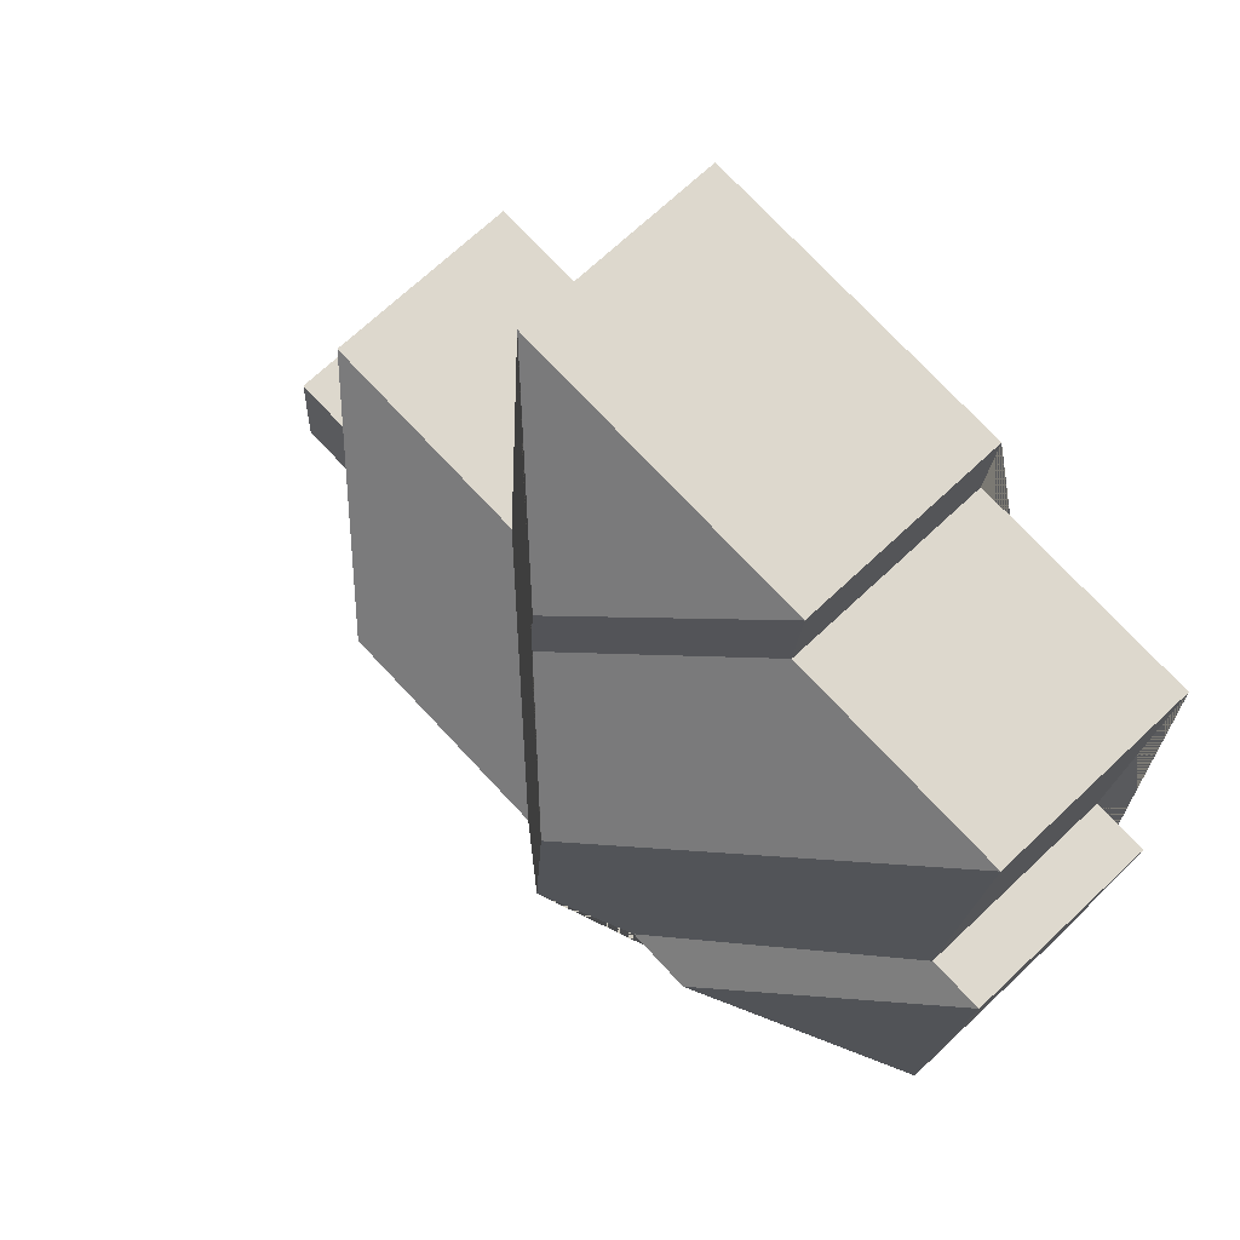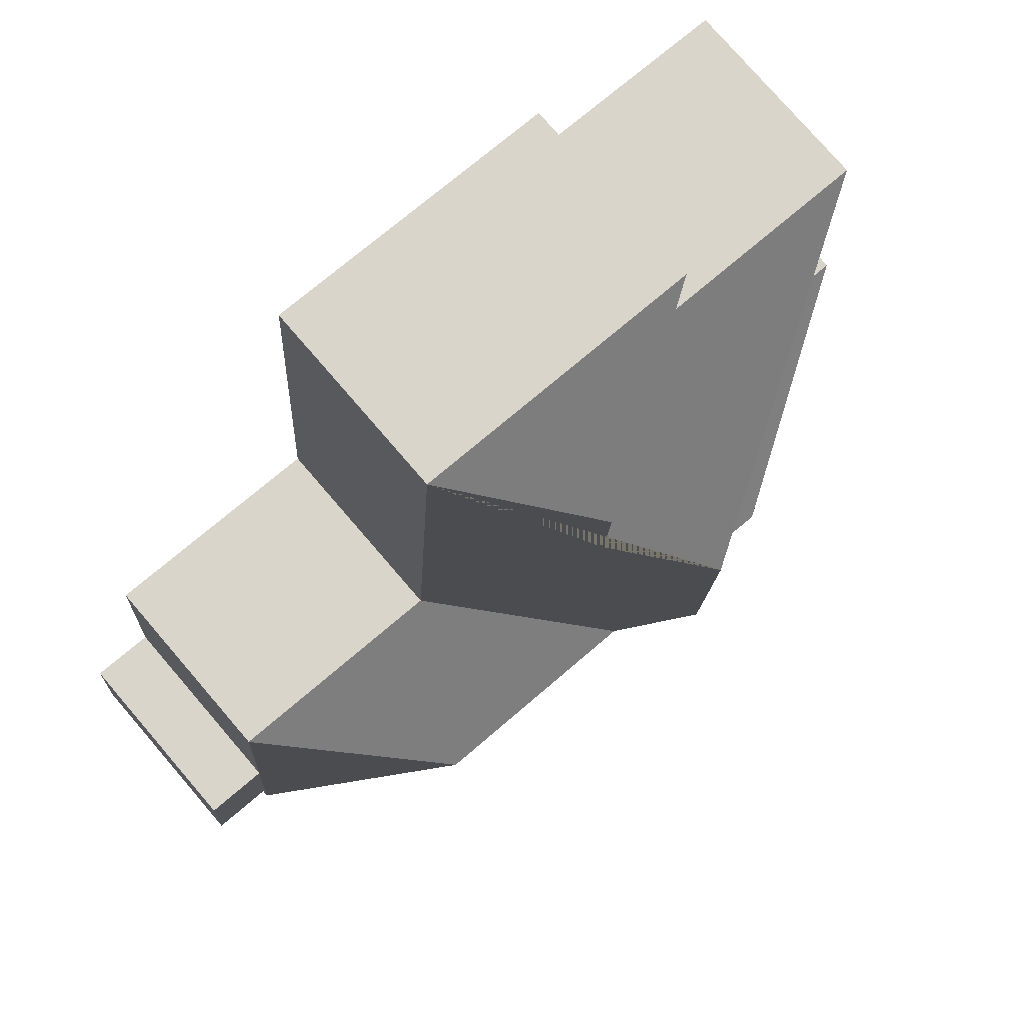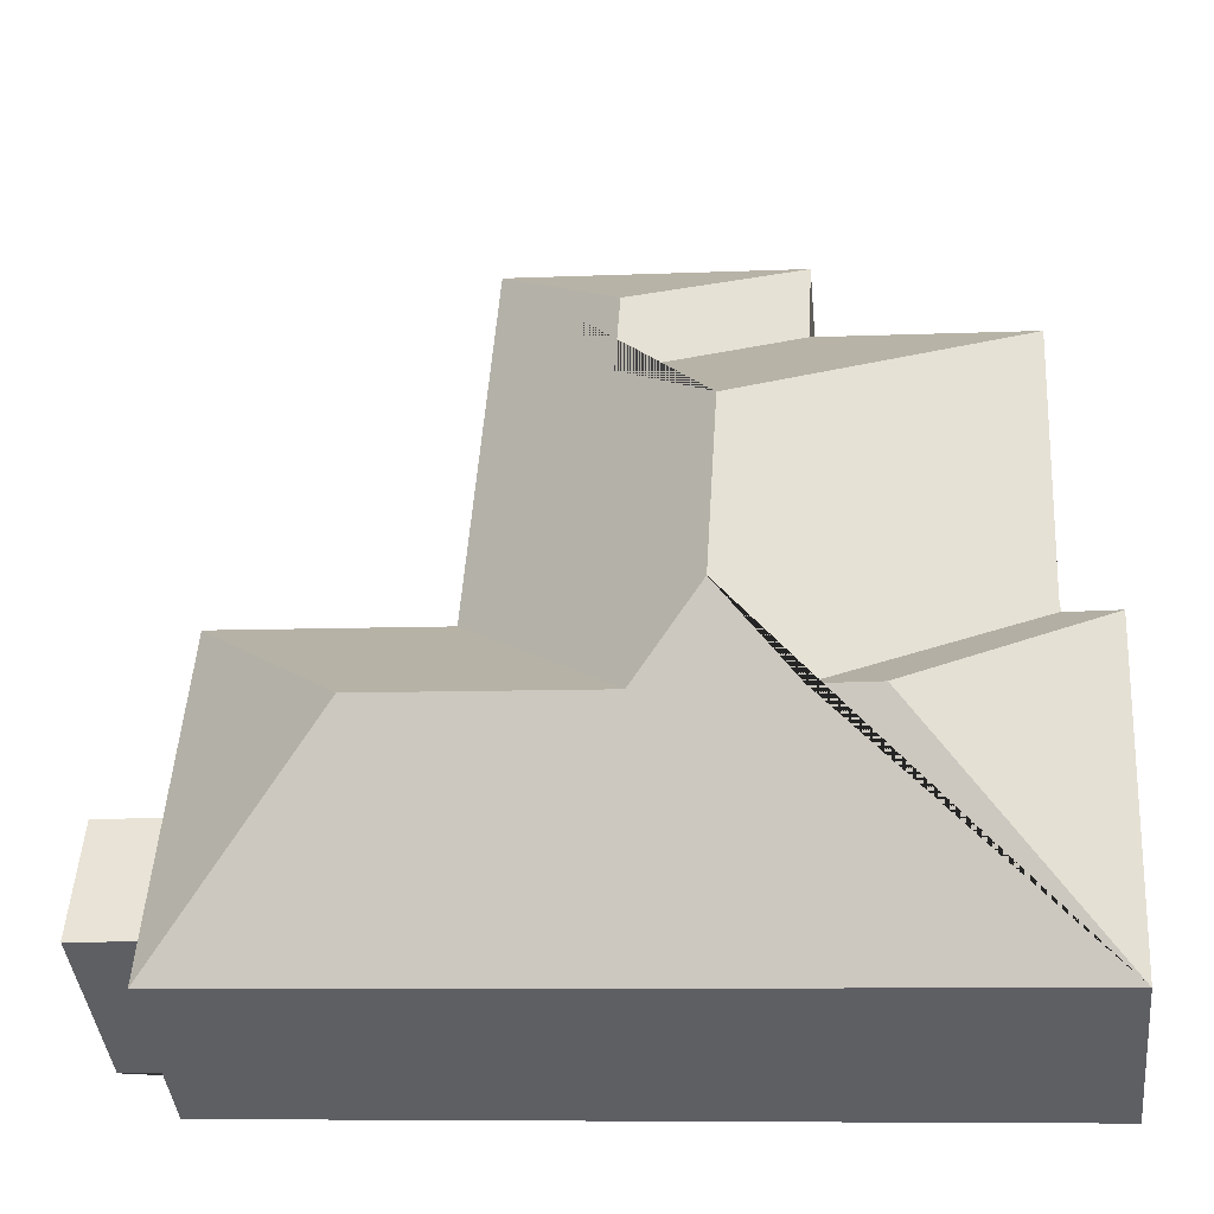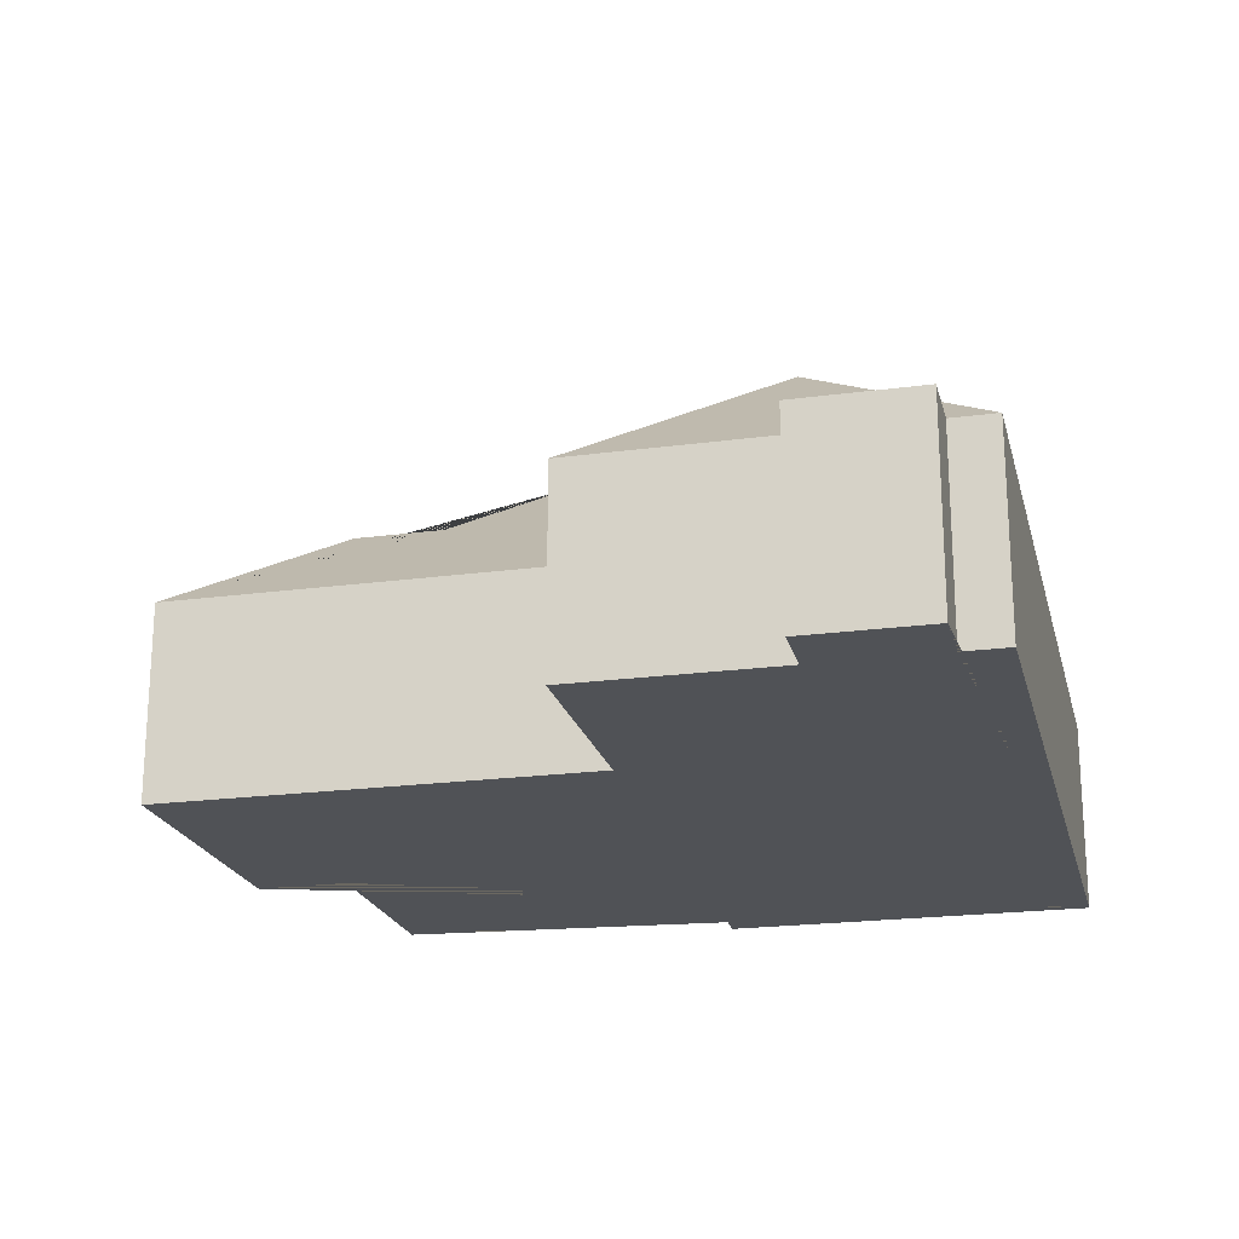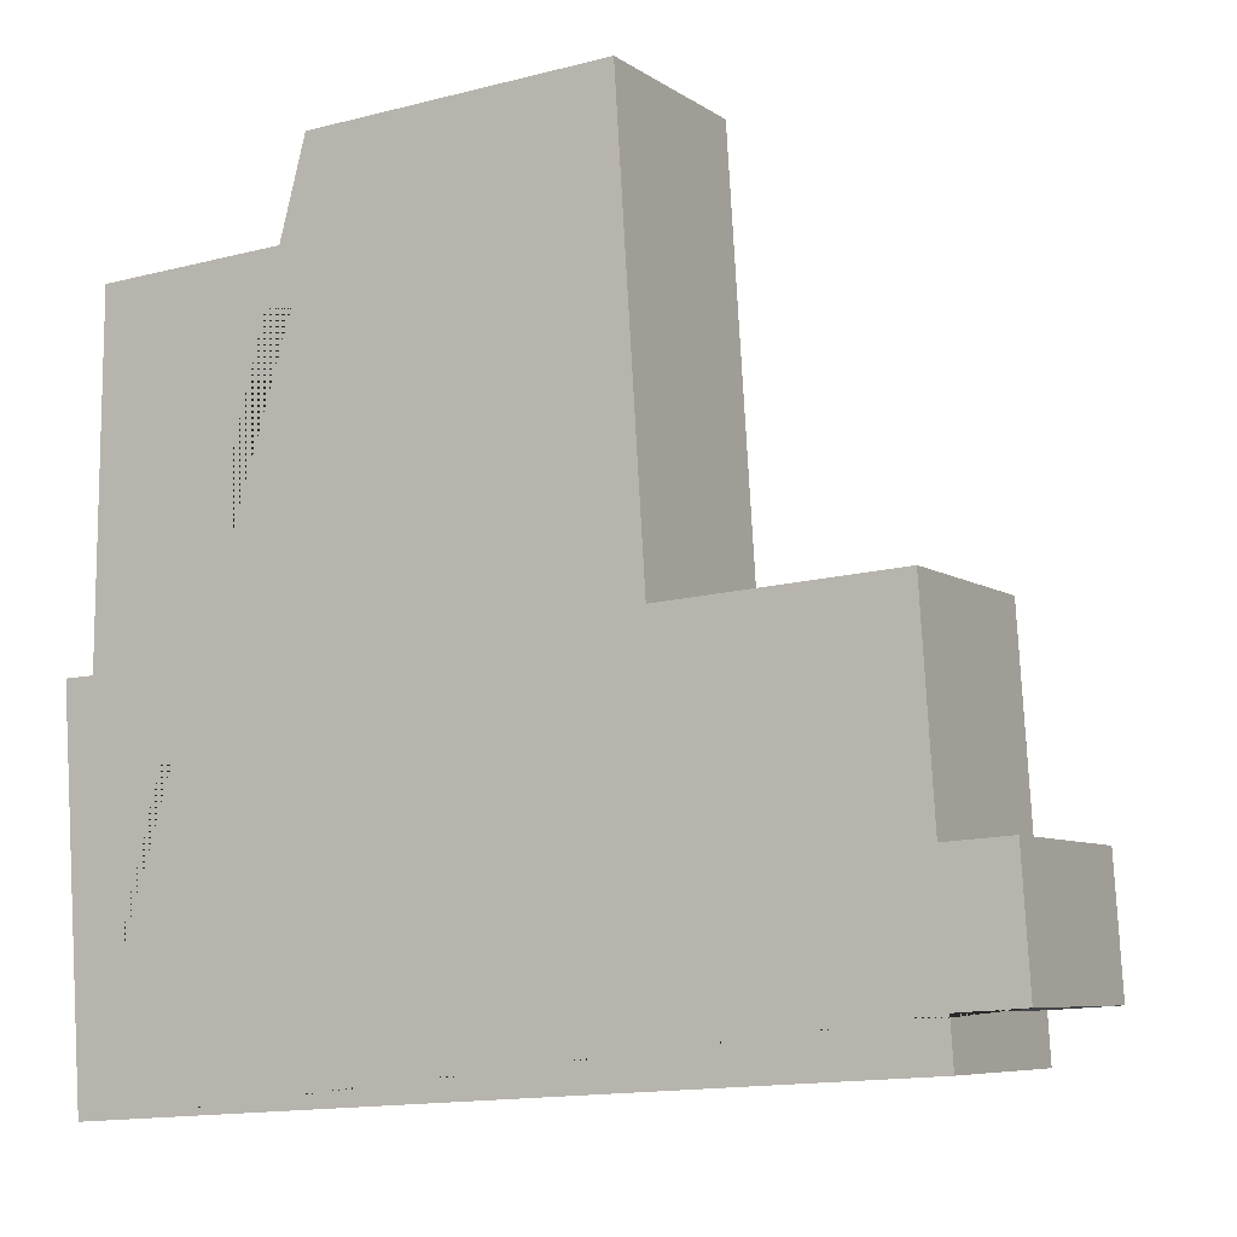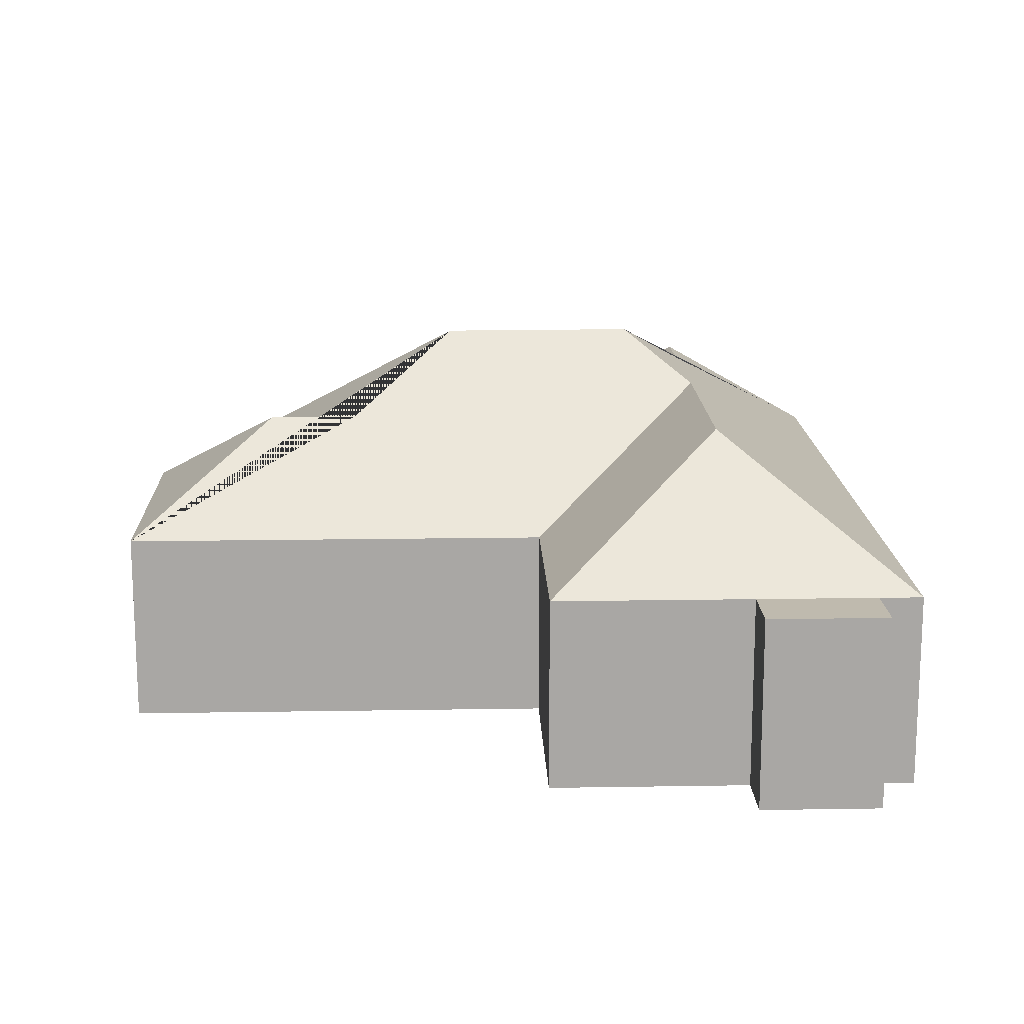
<metadata>
{"format":"obj","ext":"obj","renderer":"f3d","projection":"perspective","resolution":1024,"background":"white","views":[{"elev":70.1,"azim":-133.3,"up":"+Z"},{"elev":77.4,"azim":139.3,"up":"+Z"},{"elev":-41.1,"azim":-174.3,"up":"+Z"},{"elev":-21.1,"azim":99.8,"up":"+Y"},{"elev":-7.0,"azim":28.8,"up":"+Z"},{"elev":15.5,"azim":84.3,"up":"+Y"}]}
</metadata>
<code>
o CG10_500_040069_0025
v 25.38 75 -336.8
v 16.12 75 -193.9
v 29.04 75 -63.41
v 36.76 75 -193.1
v 94.64 126.4 -259.4
v 118.8 126.2 -258.1
v 110.6 75 -58.09
v 108.5 75 -22.74
v 145.8 145 -229.7
v 141 144.9 -152.9
v 172 125.7 -255.5
v 176 115.1 -109.4
v 173.8 115 -74.03
v 231.7 75 -182.5
v 220.9 75 -15.45
v 259 125.7 -249.8
v 325.4 75 -300.6
v 326.5 75 -317.4
v 322.4 75 -254.1
v 317.4 75 -176.9
v 349.3 75 -299
v 346.3 75 -252.6
v 25.38 0 -336.8
v 16.12 0 -193.9
v 36.76 0 -193.1
v 29.04 0 -63.41
v 110.6 0 -58.09
v 108.5 0 -22.74
v 220.9 0 -15.45
v 231.7 0 -182.5
v 317.4 0 -176.9
v 322.4 0 -254.1
v 346.3 0 -252.6
v 349.3 0 -299
v 325.4 0 -300.6
v 326.5 0 -317.4
f 1 5 6 9 11 16 18
f 14 20 16 11
f 4 6 5 2
f 3 10 9 6 4
f 7 12 10 3
f 8 13 12 7
f 15 13 8
f 15 14 11 9 10 12 13
f 2 5 1
f 20 19 17 18 16
f 19 22 21 17
f 23 24 25 26 27 28 29 30 31 32 33 34 35 36
f 1 23 24 2
f 2 24 25 4
f 4 25 26 3
f 3 26 27 7
f 7 27 28 8
f 8 28 29 15
f 15 29 30 14
f 14 30 31 20
f 20 31 32 19
f 19 32 33 22
f 22 33 34 21
f 21 34 35 17
f 17 35 36 18
f 18 36 23 1

</code>
